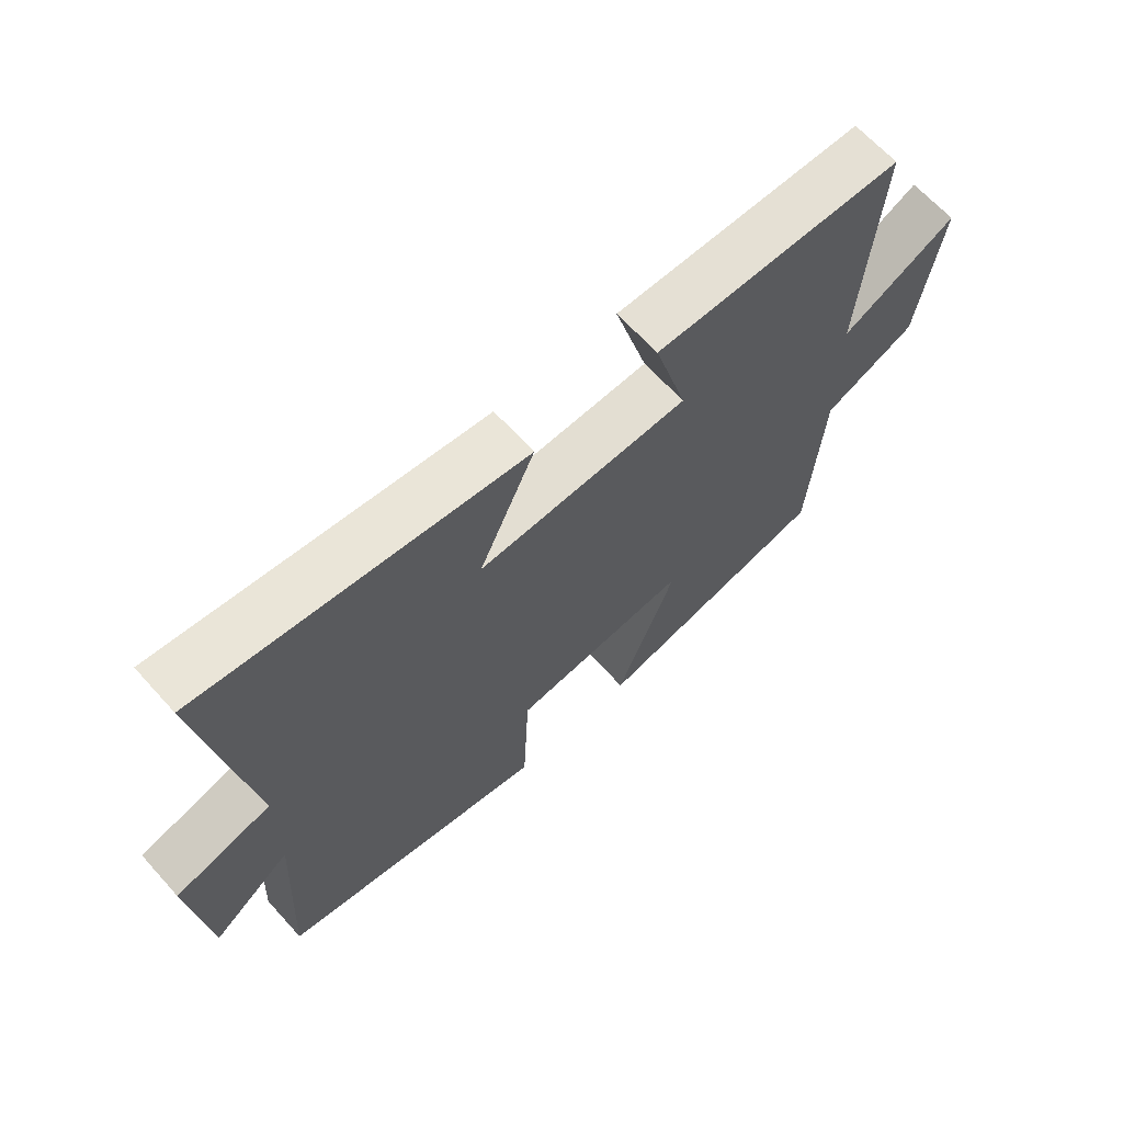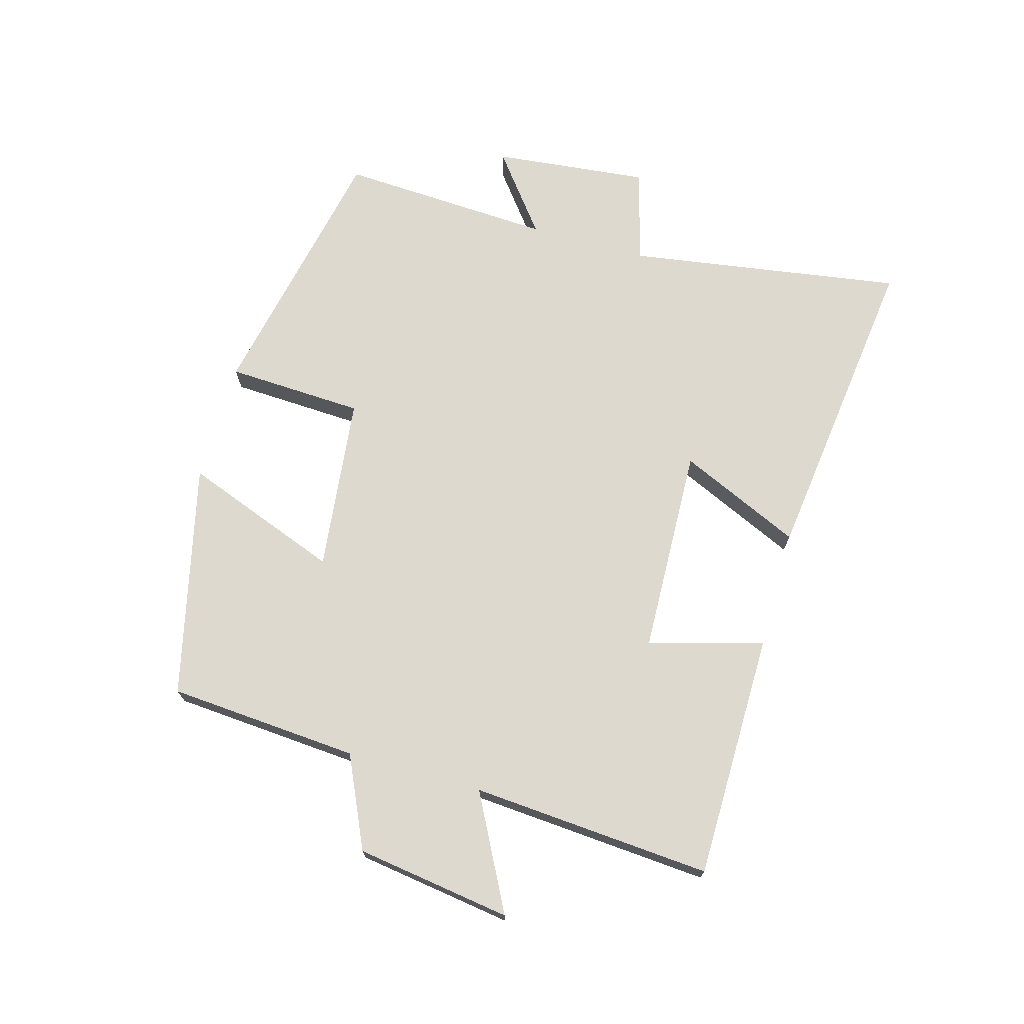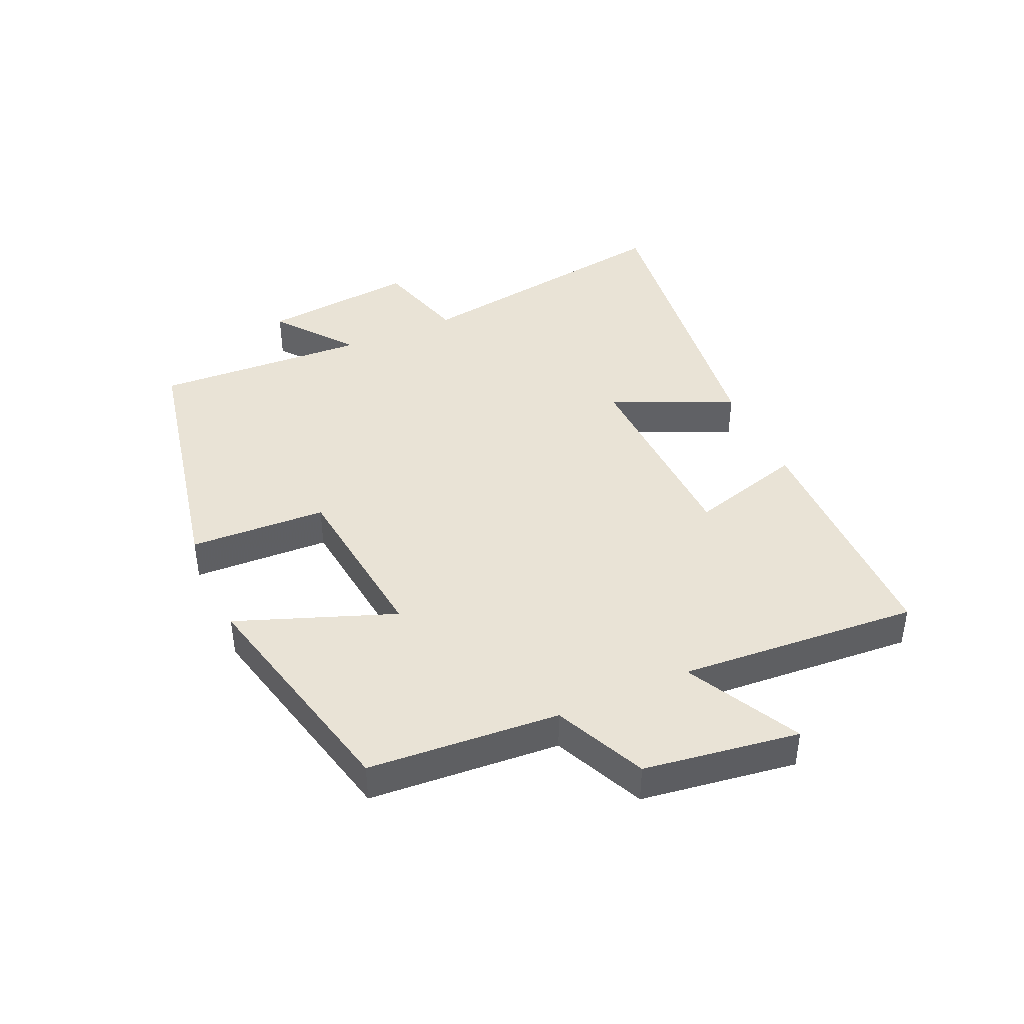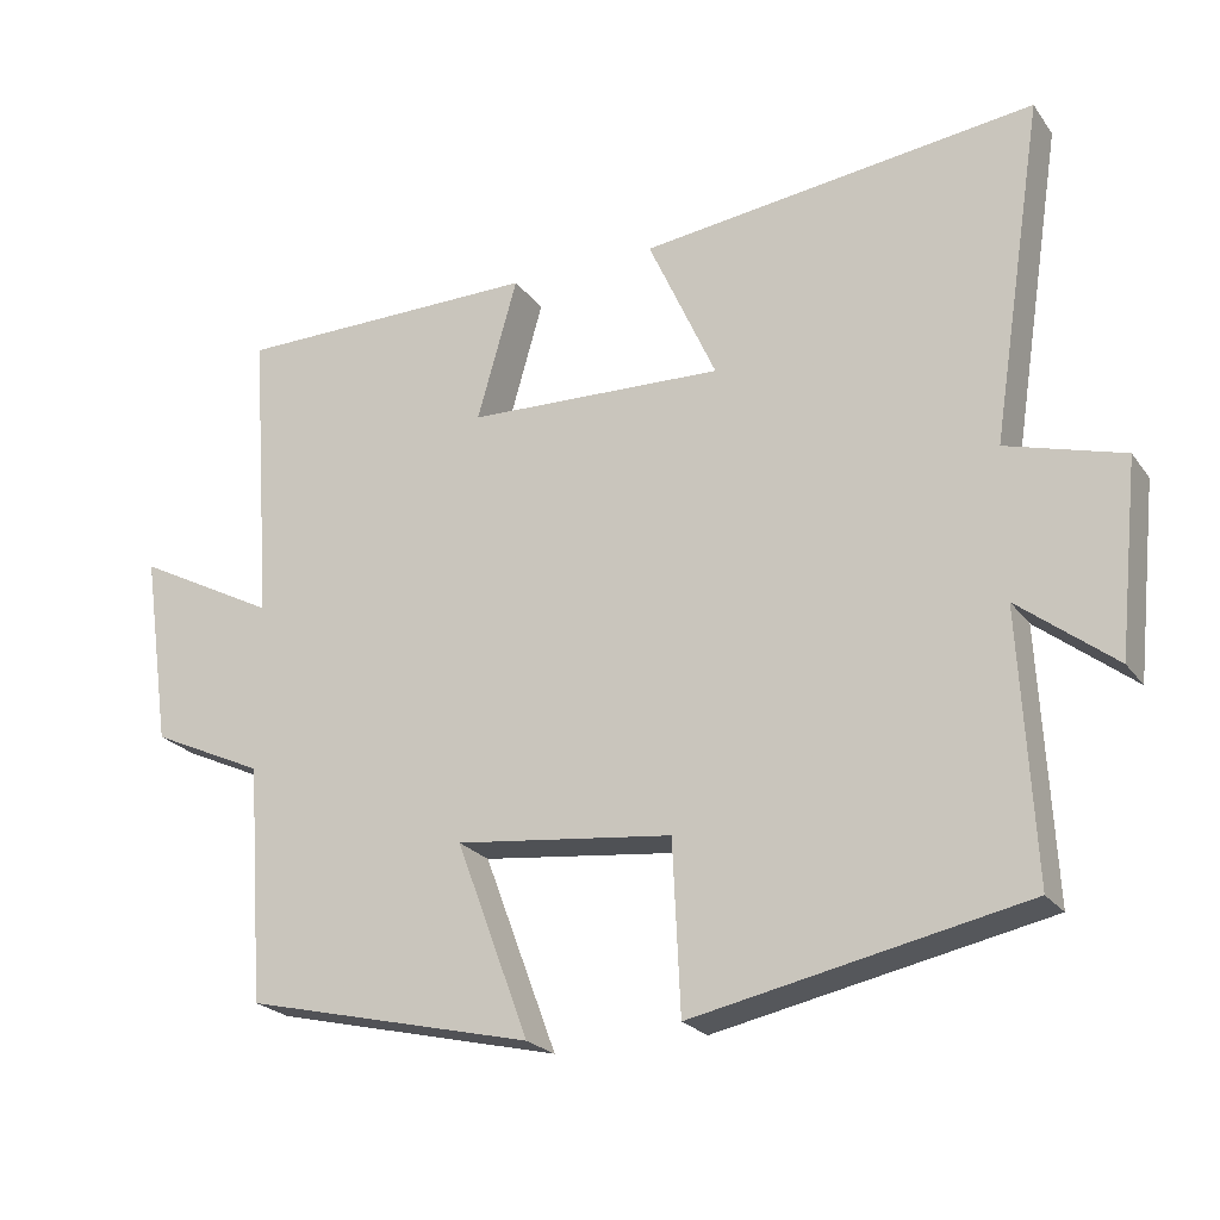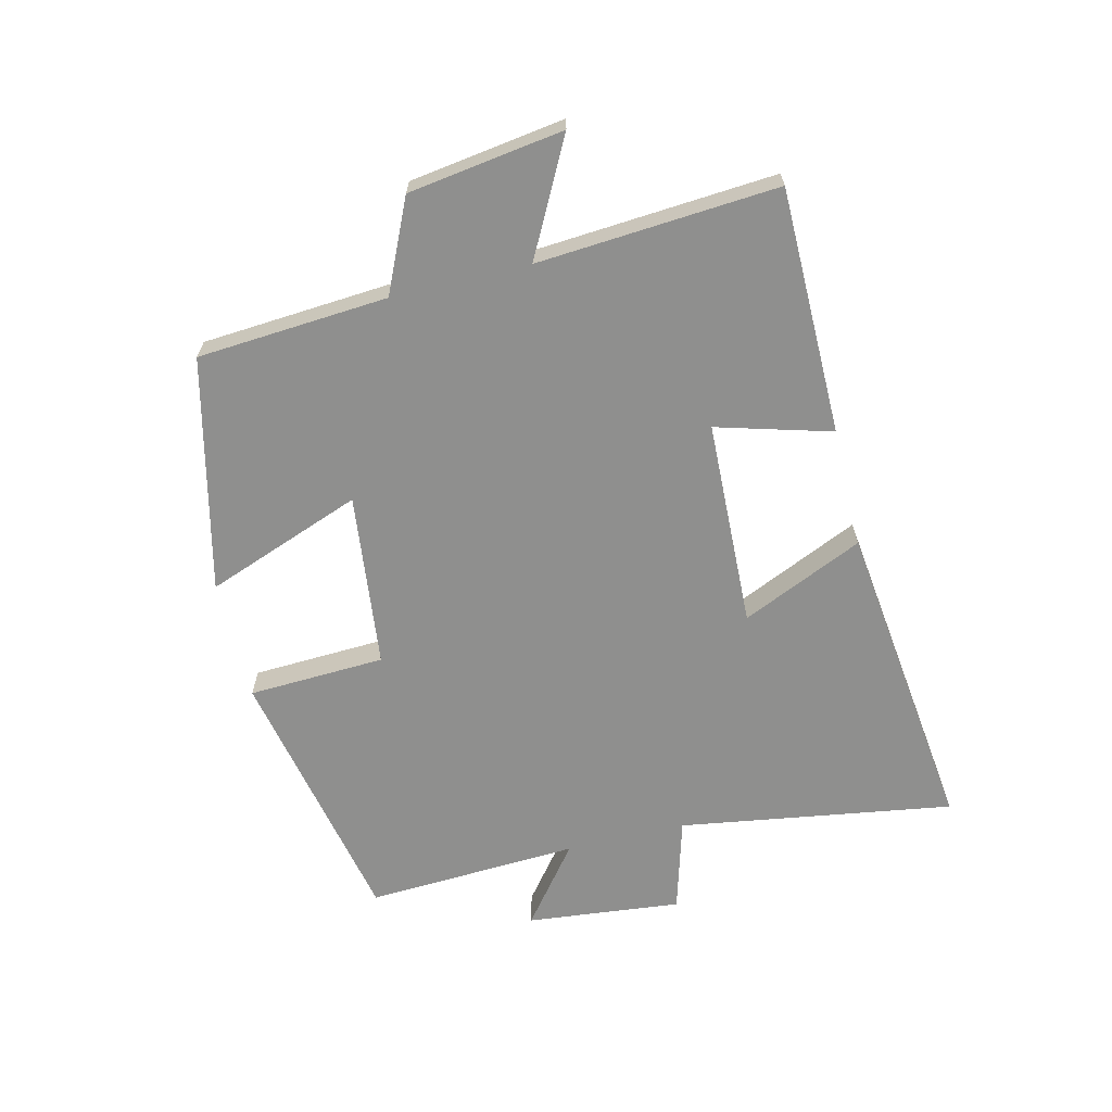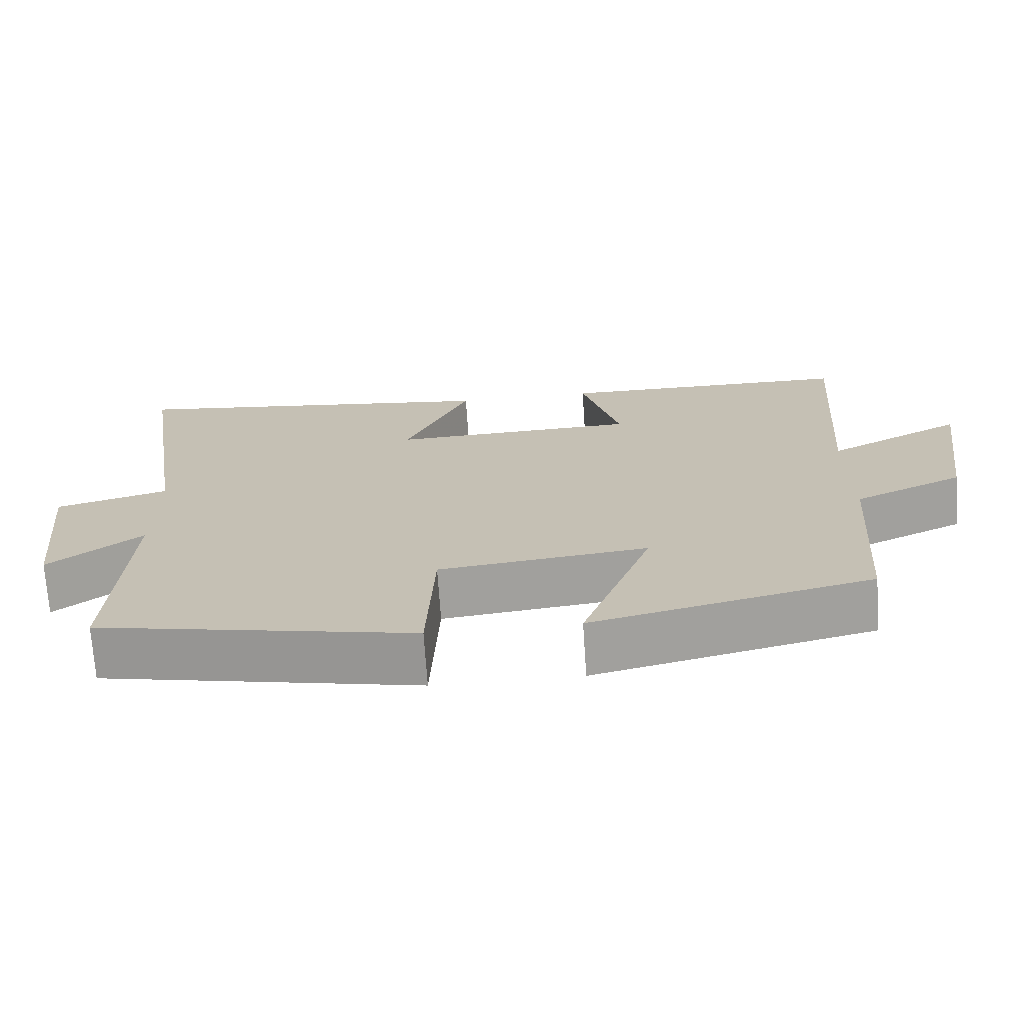
<metadata>
{"format":"obj","ext":"obj","renderer":"f3d","projection":"perspective","resolution":1024,"background":"white","views":[{"elev":65.6,"azim":137.9,"up":"+Z"},{"elev":71.4,"azim":-74.2,"up":"+Y"},{"elev":42.1,"azim":-114.1,"up":"+Y"},{"elev":-23.0,"azim":26.6,"up":"+Z"},{"elev":-65.2,"azim":-76.4,"up":"+Y"},{"elev":-70.8,"azim":-176.2,"up":"+Z"}]}
</metadata>
<code>
v -0.478 0.07 -0.412
v -0.5 0.07 -0.107
v -0.646 0.07 -0.04
v -0.682 0.07 0.208
v -0.5 0.07 0.113
v -0.528 0.07 0.497
v -0.134 0.07 0.5
v -0.186 0.07 0.317
v 0.146 0.07 0.305
v 0.058 0.07 0.5
v 0.568 0.07 0.563
v 0.5 0.07 0.124
v 0.651 0.07 0.081
v 0.625 0.07 -0.167
v 0.5 0.07 -0.07
v 0.518 0.07 -0.412
v 0.091 0.07 -0.5
v 0.081 0.07 -0.281
v -0.199 0.07 -0.249
v -0.105 0.07 -0.5
v -0.478 0 -0.412
v -0.5 0 -0.107
v -0.646 0 -0.04
v -0.682 0 0.208
v -0.5 0 0.113
v -0.528 0 0.497
v -0.134 0 0.5
v -0.186 0 0.317
v 0.146 0 0.305
v 0.058 0 0.5
v 0.568 0 0.563
v 0.5 0 0.124
v 0.651 0 0.081
v 0.625 0 -0.167
v 0.5 0 -0.07
v 0.518 0 -0.412
v 0.091 0 -0.5
v 0.081 0 -0.281
v -0.199 0 -0.249
v -0.105 0 -0.5
f 19 20 1 2
f 18 19 2
f 15 16 17 18
f 15 18 2 3
f 12 13 14 15
f 12 15 3
f 9 10 11 12
f 8 9 12 3
f 5 6 7 8
f 5 8 3
f 3 4 5
f 22 21 40 39
f 22 39 38
f 38 37 36 35
f 23 22 38 35
f 35 34 33 32
f 23 35 32
f 32 31 30 29
f 23 32 29 28
f 28 27 26 25
f 23 28 25
f 25 24 23
f 1 21 22 2
f 2 22 23 3
f 3 23 24 4
f 4 24 25 5
f 5 25 26 6
f 6 26 27 7
f 7 27 28 8
f 8 28 29 9
f 9 29 30 10
f 10 30 31 11
f 11 31 32 12
f 12 32 33 13
f 13 33 34 14
f 14 34 35 15
f 15 35 36 16
f 16 36 37 17
f 17 37 38 18
f 18 38 39 19
f 19 39 40 20
f 20 40 21 1

</code>
